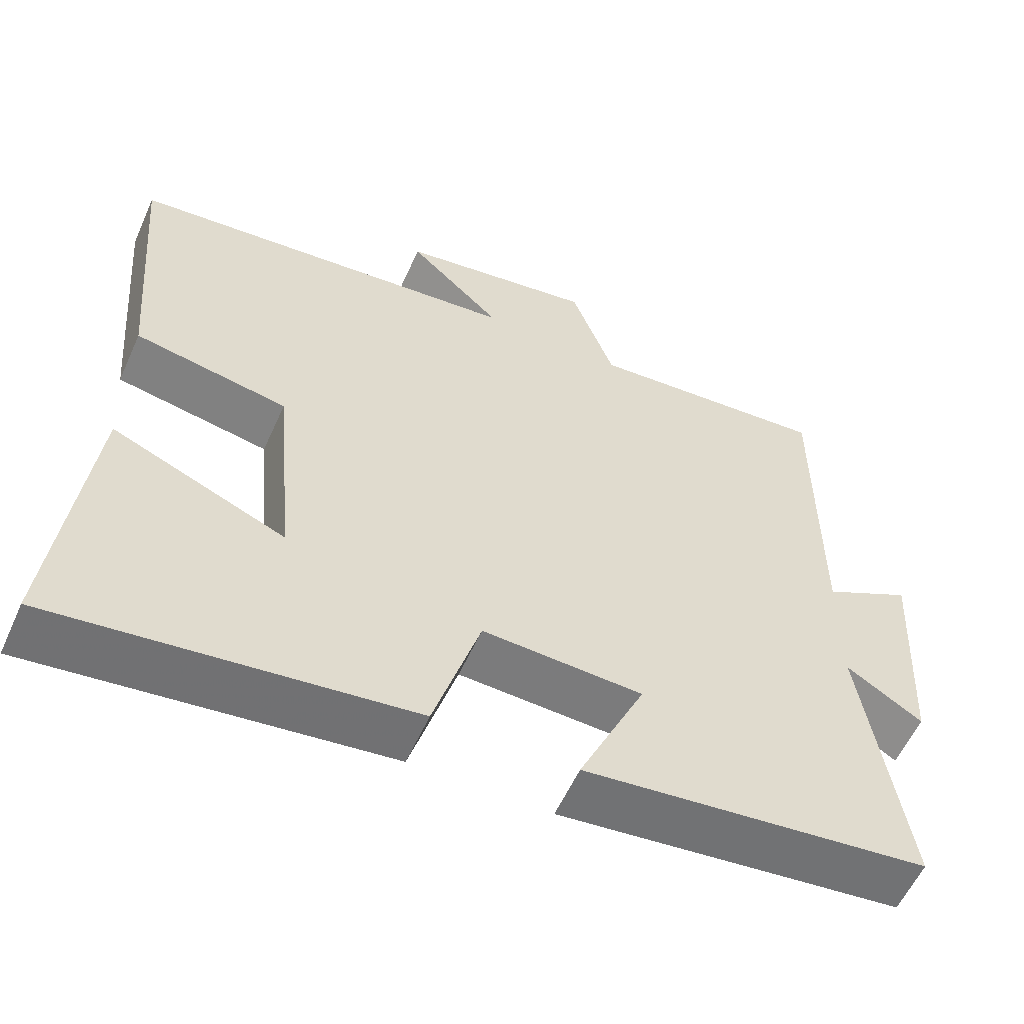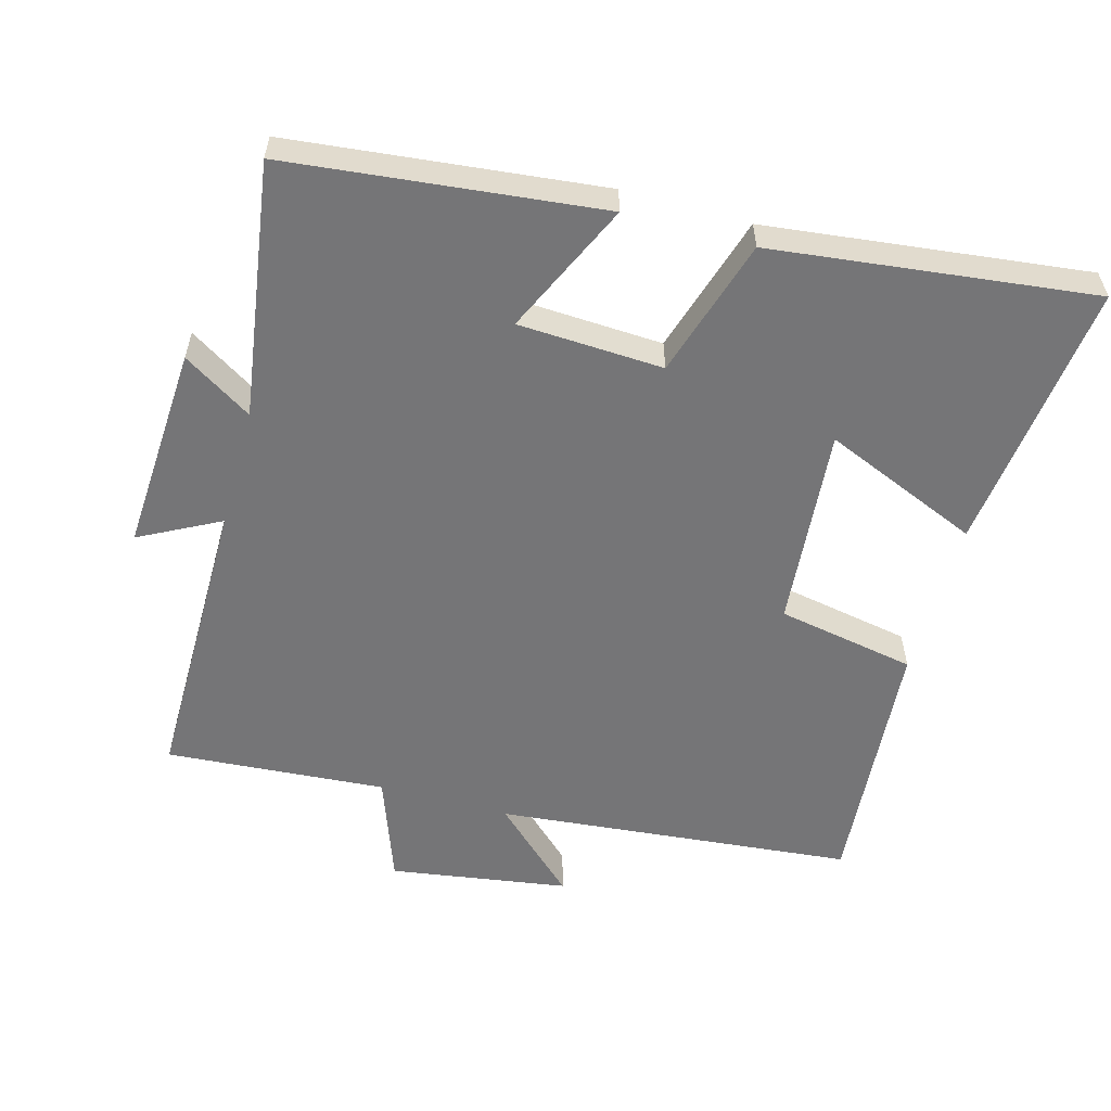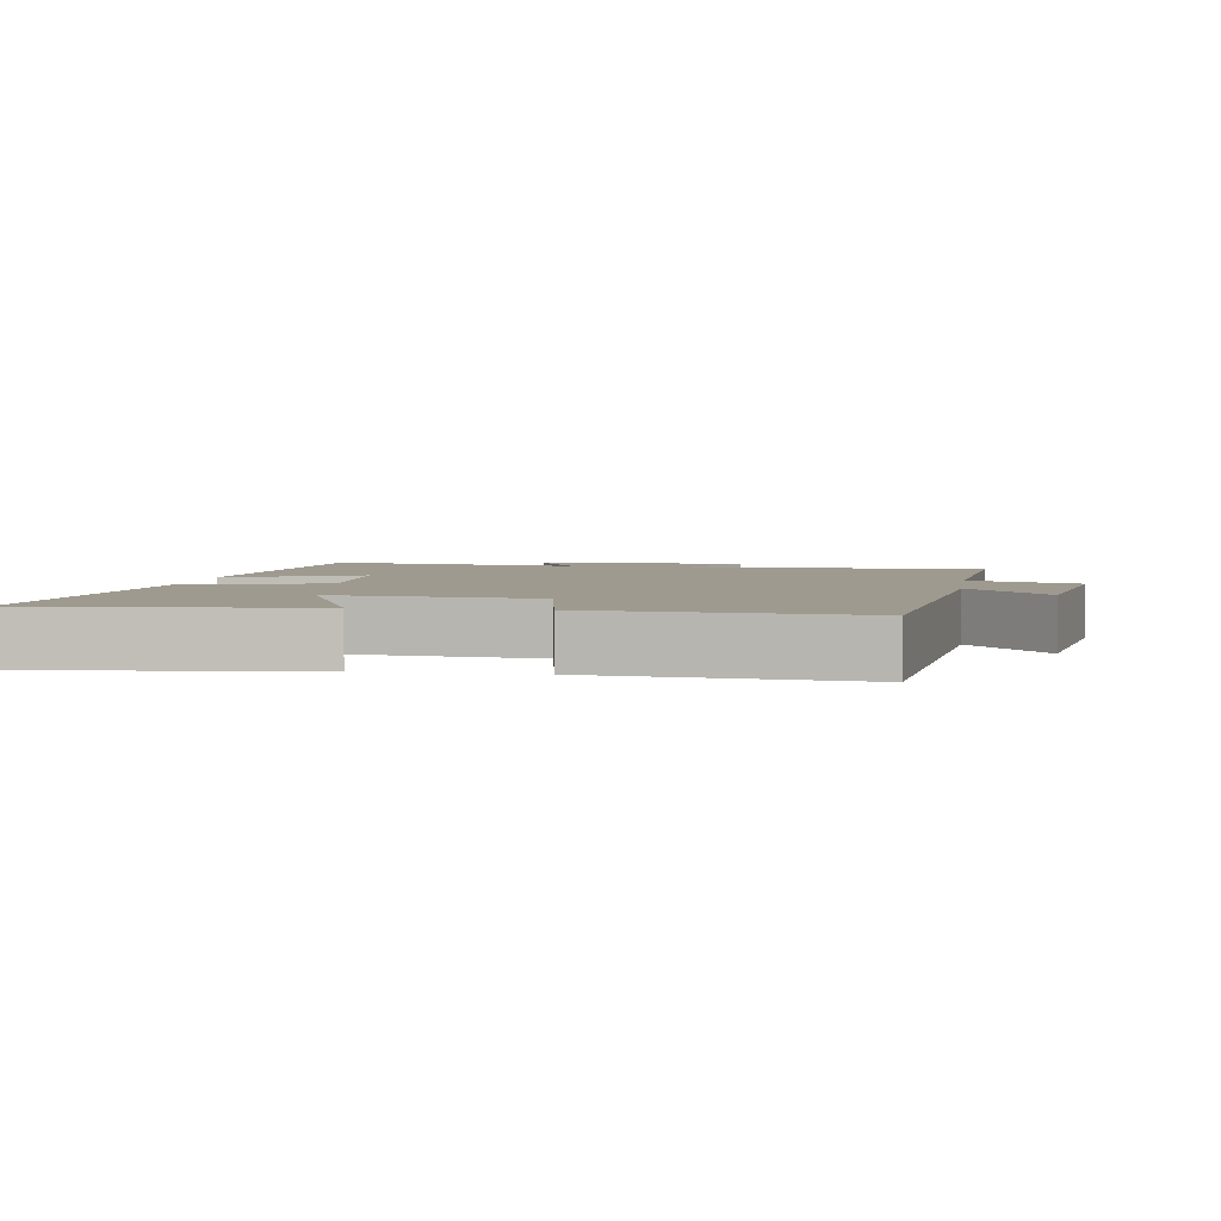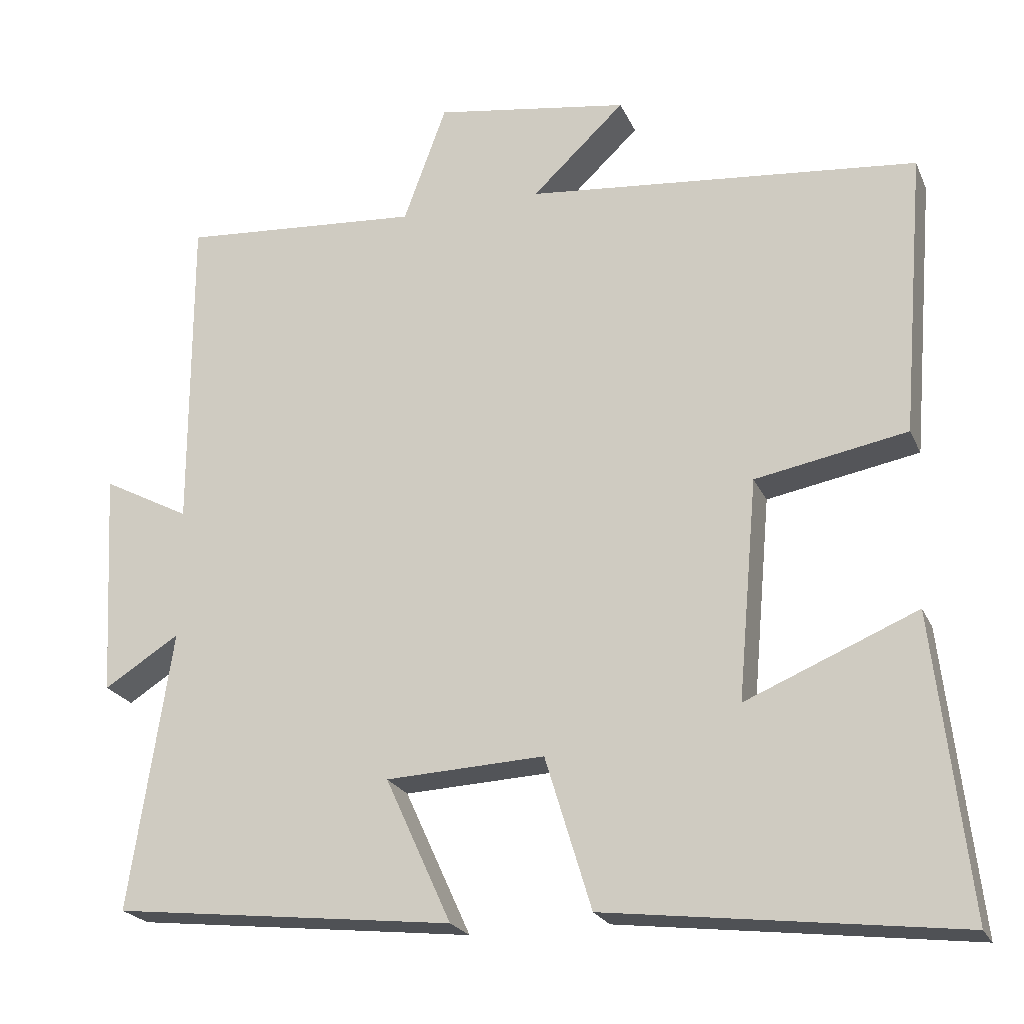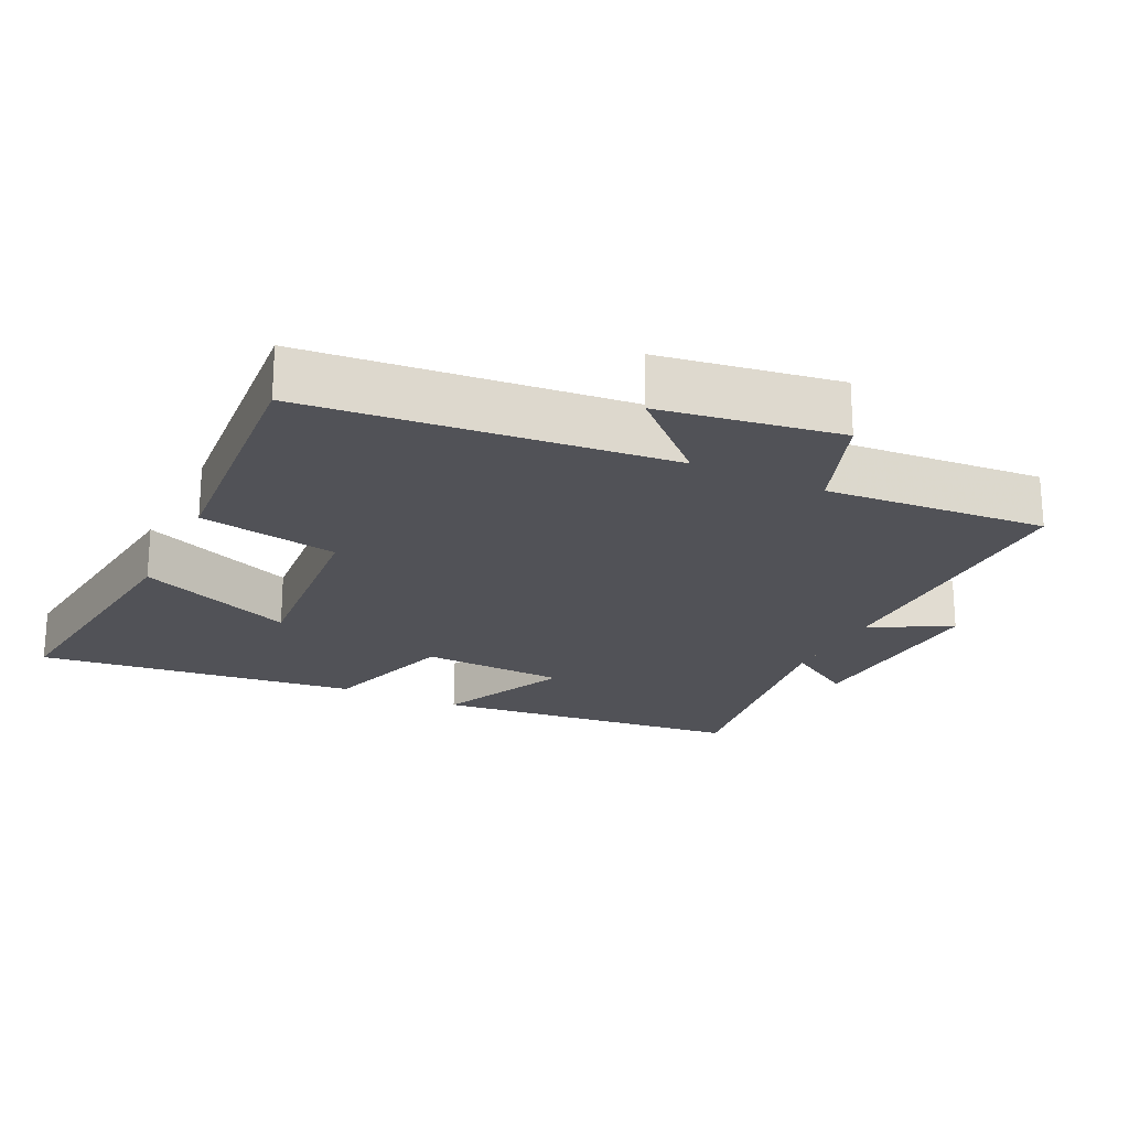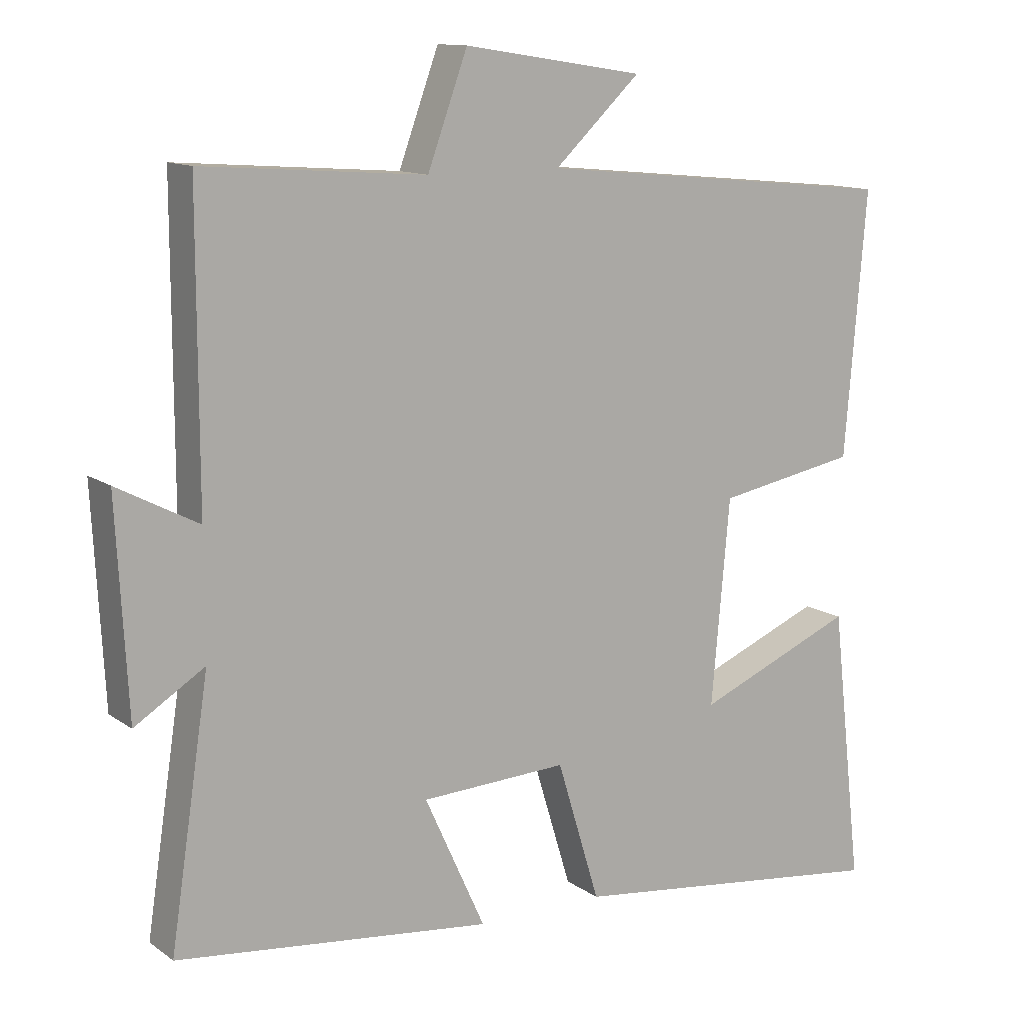
<metadata>
{"format":"obj","ext":"obj","renderer":"f3d","projection":"perspective","resolution":1024,"background":"white","views":[{"elev":-57.7,"azim":-24.1,"up":"+Z"},{"elev":-56.6,"azim":164.4,"up":"+Y"},{"elev":3.7,"azim":-81.0,"up":"+Y"},{"elev":-22.2,"azim":-160.8,"up":"+Z"},{"elev":-21.5,"azim":-25.8,"up":"+Y"},{"elev":12.4,"azim":147.3,"up":"+Z"}]}
</metadata>
<code>
v 0.556 0.07 -0.45
v 0.104 0.07 -0.5
v 0.191 0.07 -0.309
v -0.019 0.07 -0.299
v -0.08 0.07 -0.5
v -0.545 0.07 -0.556
v -0.5 0.07 -0.161
v -0.273 0.07 -0.256
v -0.299 0.07 0.036
v -0.5 0.07 0.073
v -0.531 0.07 0.449
v -0.011 0.07 0.5
v -0.134 0.07 0.616
v 0.124 0.07 0.656
v 0.181 0.07 0.5
v 0.5 0.07 0.524
v 0.5 0.07 0.096
v 0.616 0.07 0.157
v 0.6 0.07 -0.143
v 0.5 0.07 -0.08
v 0.556 0 -0.45
v 0.104 0 -0.5
v 0.191 0 -0.309
v -0.019 0 -0.299
v -0.08 0 -0.5
v -0.545 0 -0.556
v -0.5 0 -0.161
v -0.273 0 -0.256
v -0.299 0 0.036
v -0.5 0 0.073
v -0.531 0 0.449
v -0.011 0 0.5
v -0.134 0 0.616
v 0.124 0 0.656
v 0.181 0 0.5
v 0.5 0 0.524
v 0.5 0 0.096
v 0.616 0 0.157
v 0.6 0 -0.143
v 0.5 0 -0.08
f 17 18 19 20
f 15 16 17 20
f 15 20 1
f 12 13 14 15
f 11 12 15
f 10 11 15
f 9 10 15
f 8 9 15
f 5 6 7 8
f 4 5 8 15
f 3 4 15
f 1 2 3
f 1 3 15
f 40 39 38 37
f 40 37 36 35
f 21 40 35
f 35 34 33 32
f 35 32 31
f 35 31 30
f 35 30 29
f 35 29 28
f 28 27 26 25
f 35 28 25 24
f 35 24 23
f 23 22 21
f 35 23 21
f 1 21 22 2
f 2 22 23 3
f 3 23 24 4
f 4 24 25 5
f 5 25 26 6
f 6 26 27 7
f 7 27 28 8
f 8 28 29 9
f 9 29 30 10
f 10 30 31 11
f 11 31 32 12
f 12 32 33 13
f 13 33 34 14
f 14 34 35 15
f 15 35 36 16
f 16 36 37 17
f 17 37 38 18
f 18 38 39 19
f 19 39 40 20
f 20 40 21 1

</code>
